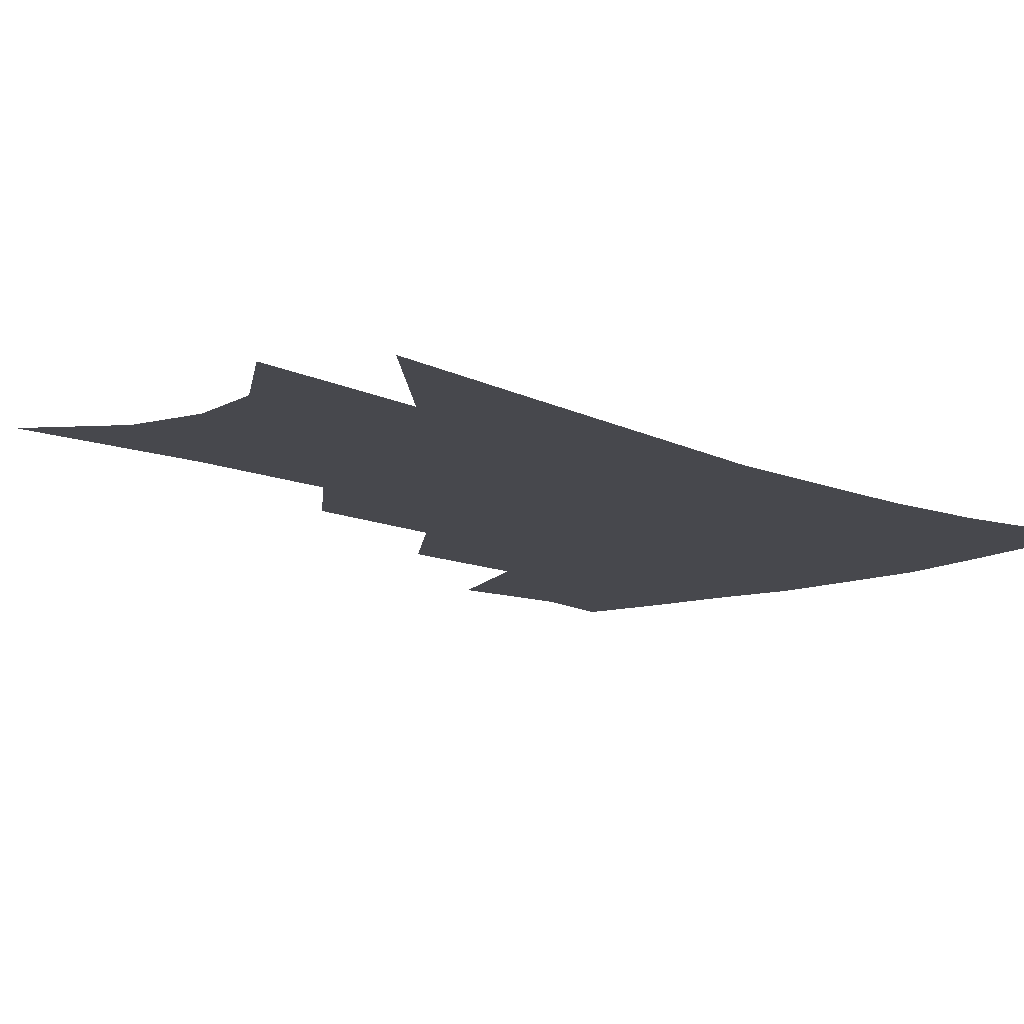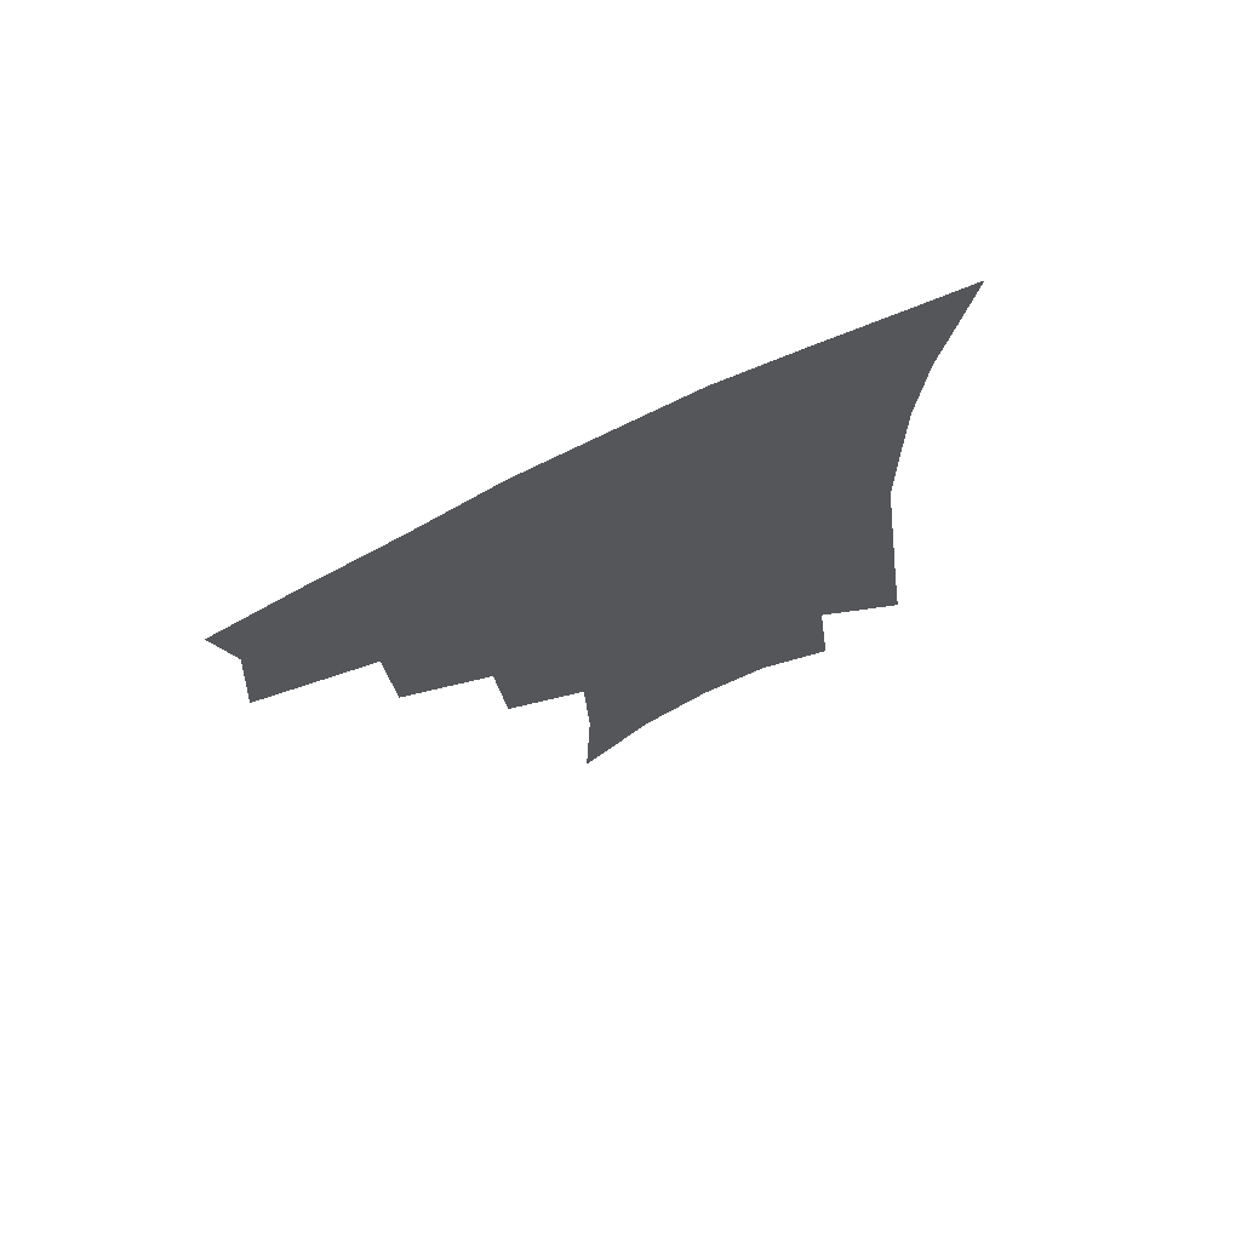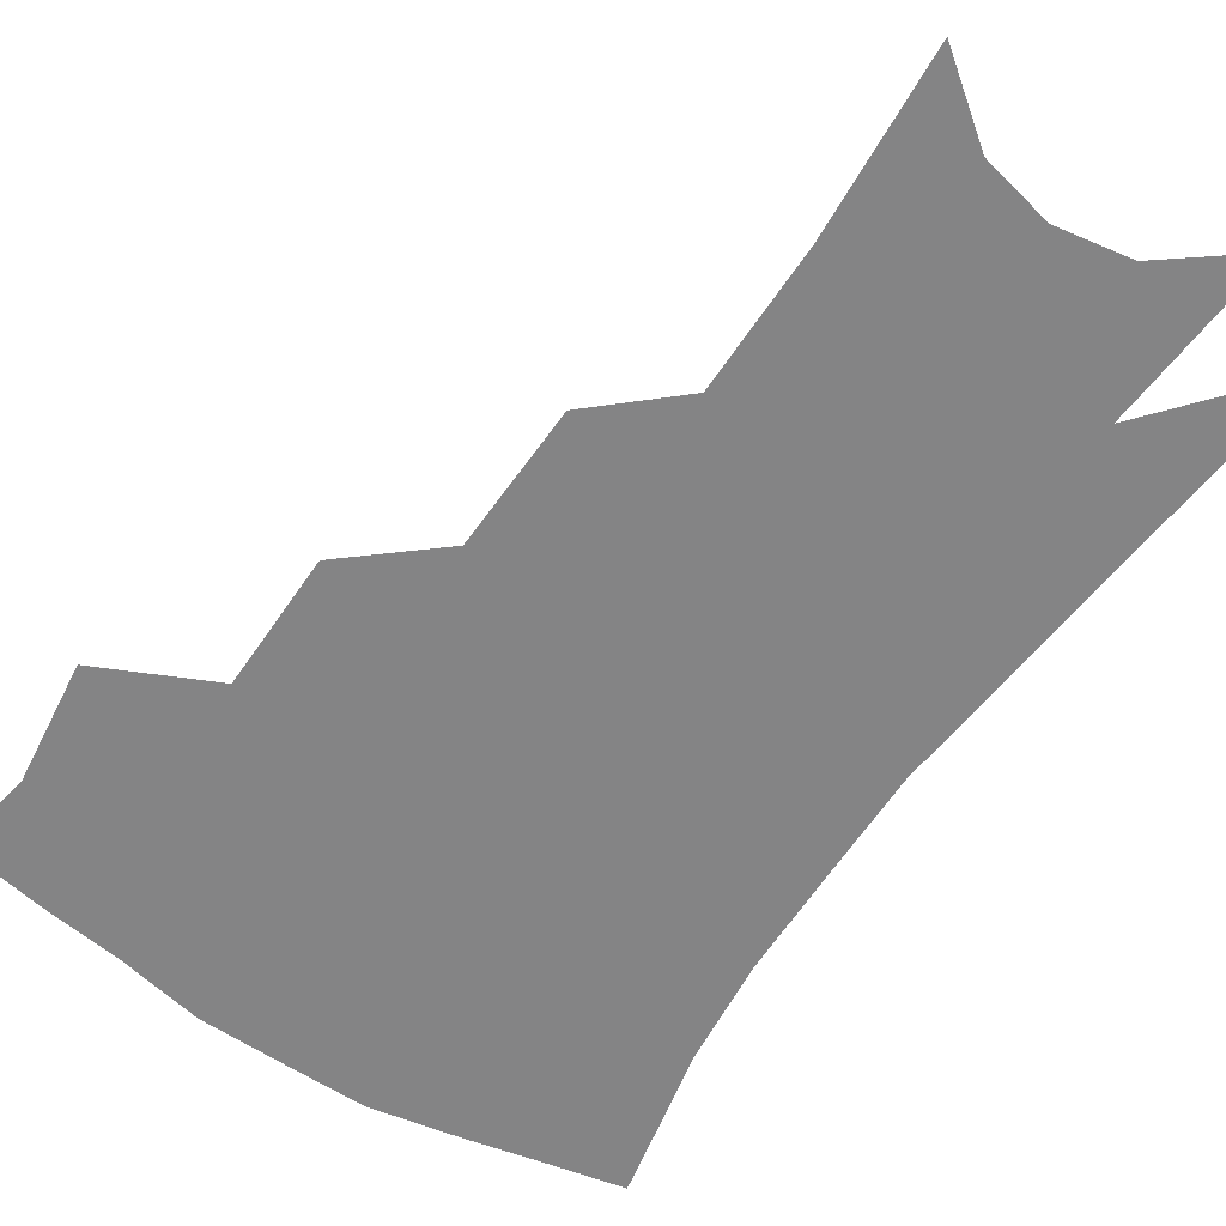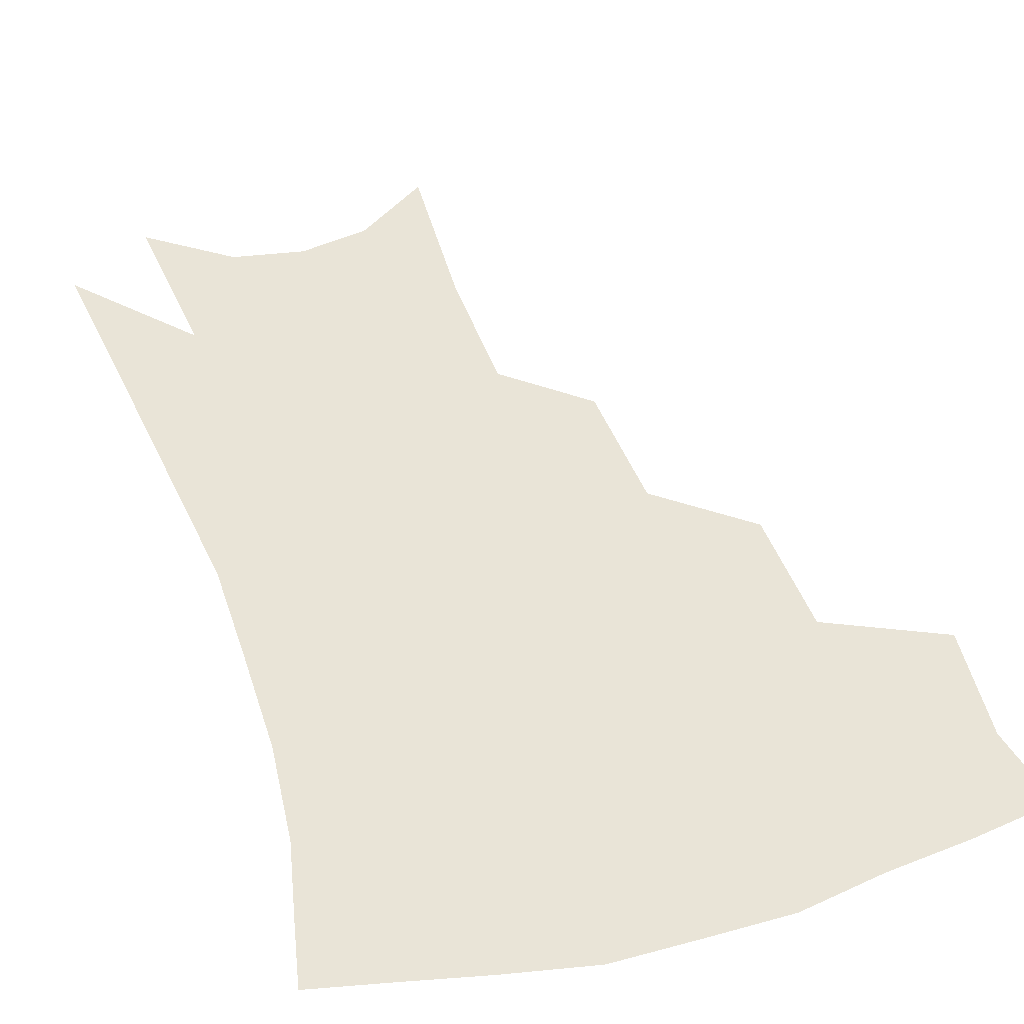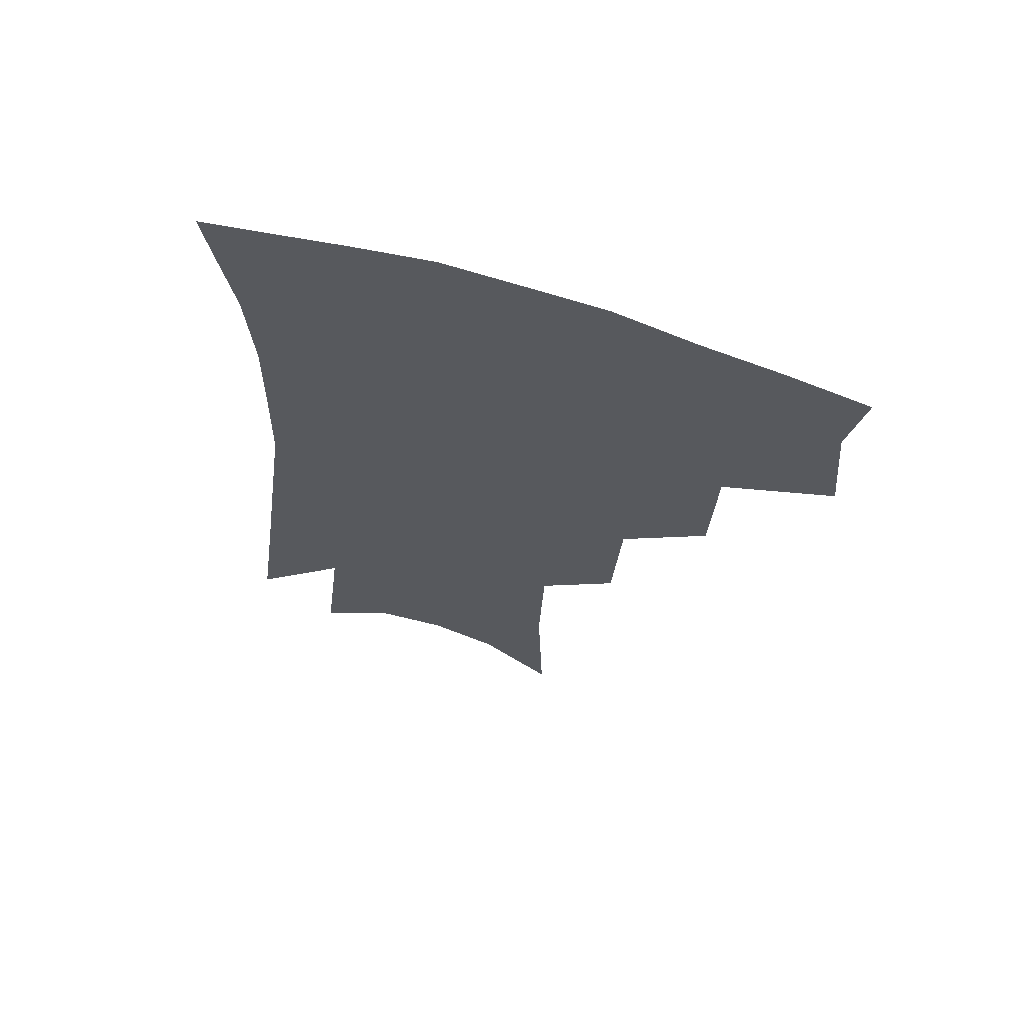
<metadata>
{"format":"obj","ext":"obj","renderer":"f3d","projection":"perspective","resolution":1024,"background":"white","views":[{"elev":-11.7,"azim":45.6,"up":"+Z"},{"elev":74.0,"azim":-25.6,"up":"+Y"},{"elev":-61.5,"azim":-31.6,"up":"+Z"},{"elev":43.3,"azim":164.2,"up":"+Z"},{"elev":66.5,"azim":-163.3,"up":"+Y"}]}
</metadata>
<code>
v 472.8 343.9 0
v 476 380.1 0
v 470.9 405.6 0
v 508.5 288.7 0
v 506.8 329.1 0
v 505.2 360.9 0
v 501.2 385.6 0
v 496 410.9 0
v 538 225 0
v 535.3 267.6 0
v 532.1 304.2 0
v 531.4 340.1 0
v 529 365.5 0
v 525.6 389.7 0
v 521.3 415.1 0
v 562.1 106.2 0
v 563.9 161.2 0
v 562.4 204.8 0
v 559.5 247.8 0
v 556.6 282 0
v 555.4 317.1 0
v 553.9 343.8 0
v 553 369.3 0
v 550.4 392.9 0
v 546.3 420.8 0
v 584.6 124.5 0
v 584 173.2 0
v 581.4 214.7 0
v 578.9 255.3 0
v 577.3 292 0
v 576.8 322.8 0
v 576.4 348 0
v 575.9 371 0
v 575 394.2 0
v 571.7 422 0
v 605.9 129.8 0
v 603.5 181 0
v 600.4 223.1 0
v 598.1 261 0
v 597 295.2 0
v 597 323.4 0
v 597.6 348.6 0
v 599 372.5 0
v 598.6 395 0
v 596.3 422.9 0
v 627.8 126.7 0
v 623.7 177.1 0
v 619.6 221.8 0
v 617.4 259.2 0
v 616.5 291.5 0
v 616.6 322.1 0
v 618.2 349.1 0
v 620.4 371.8 0
v 622.5 393.4 0
v 622.1 418.7 0
v 652.9 108.8 0
v 646.9 162 0
v 640.6 212.4 0
v 638.3 249.3 0
v 636.6 284 0
v 636.1 316.9 0
v 637.6 345.3 0
v 641.1 369.1 0
v 644.5 391.3 0
v 646.4 414.1 0
v 678.6 127.2 0
v 671.8 178.3 0
v 665.9 223.1 0
v 660.2 266.3 0
v 659.4 299.4 0
v 658.8 333.2 0
v 660.9 365.2 0
v 665.1 388.5 0
v 668.7 410.1 0
f 5 6 1
f 1 6 2
f 6 7 2
f 2 7 3
f 7 8 3
f 10 11 4
f 4 11 5
f 11 12 5
f 5 12 6
f 12 13 6
f 6 13 7
f 13 14 7
f 7 14 8
f 14 15 8
f 18 19 9
f 9 19 10
f 19 20 10
f 10 20 11
f 20 21 11
f 11 21 12
f 21 22 12
f 12 22 13
f 22 23 13
f 13 23 14
f 23 24 14
f 14 24 15
f 24 25 15
f 16 26 17
f 26 27 17
f 17 27 18
f 27 28 18
f 18 28 19
f 28 29 19
f 19 29 20
f 29 30 20
f 20 30 21
f 30 31 21
f 21 31 22
f 31 32 22
f 22 32 23
f 32 33 23
f 23 33 24
f 33 34 24
f 24 34 25
f 34 35 25
f 26 36 27
f 36 37 27
f 27 37 28
f 37 38 28
f 28 38 29
f 38 39 29
f 29 39 30
f 39 40 30
f 30 40 31
f 40 41 31
f 31 41 32
f 41 42 32
f 32 42 33
f 42 43 33
f 33 43 34
f 43 44 34
f 34 44 35
f 44 45 35
f 36 46 37
f 46 47 37
f 37 47 38
f 47 48 38
f 38 48 39
f 48 49 39
f 39 49 40
f 49 50 40
f 40 50 41
f 50 51 41
f 41 51 42
f 51 52 42
f 42 52 43
f 52 53 43
f 43 53 44
f 53 54 44
f 44 54 45
f 54 55 45
f 46 56 47
f 56 57 47
f 47 57 48
f 57 58 48
f 48 58 49
f 58 59 49
f 49 59 50
f 59 60 50
f 50 60 51
f 60 61 51
f 51 61 52
f 61 62 52
f 52 62 53
f 62 63 53
f 53 63 54
f 63 64 54
f 54 64 55
f 64 65 55
f 57 66 58
f 66 67 58
f 58 67 59
f 67 68 59
f 59 68 60
f 68 69 60
f 60 69 61
f 69 70 61
f 61 70 62
f 70 71 62
f 62 71 63
f 71 72 63
f 63 72 64
f 72 73 64
f 64 73 65
f 73 74 65

</code>
